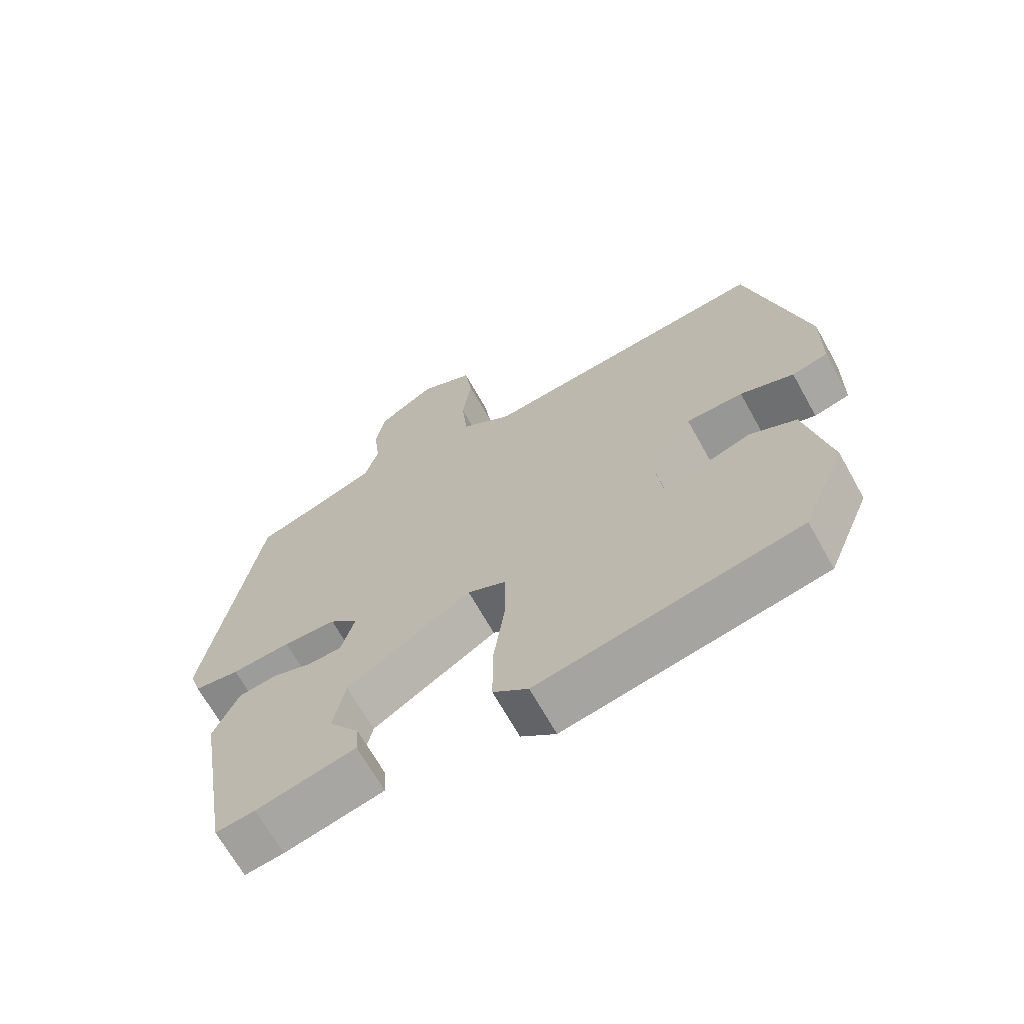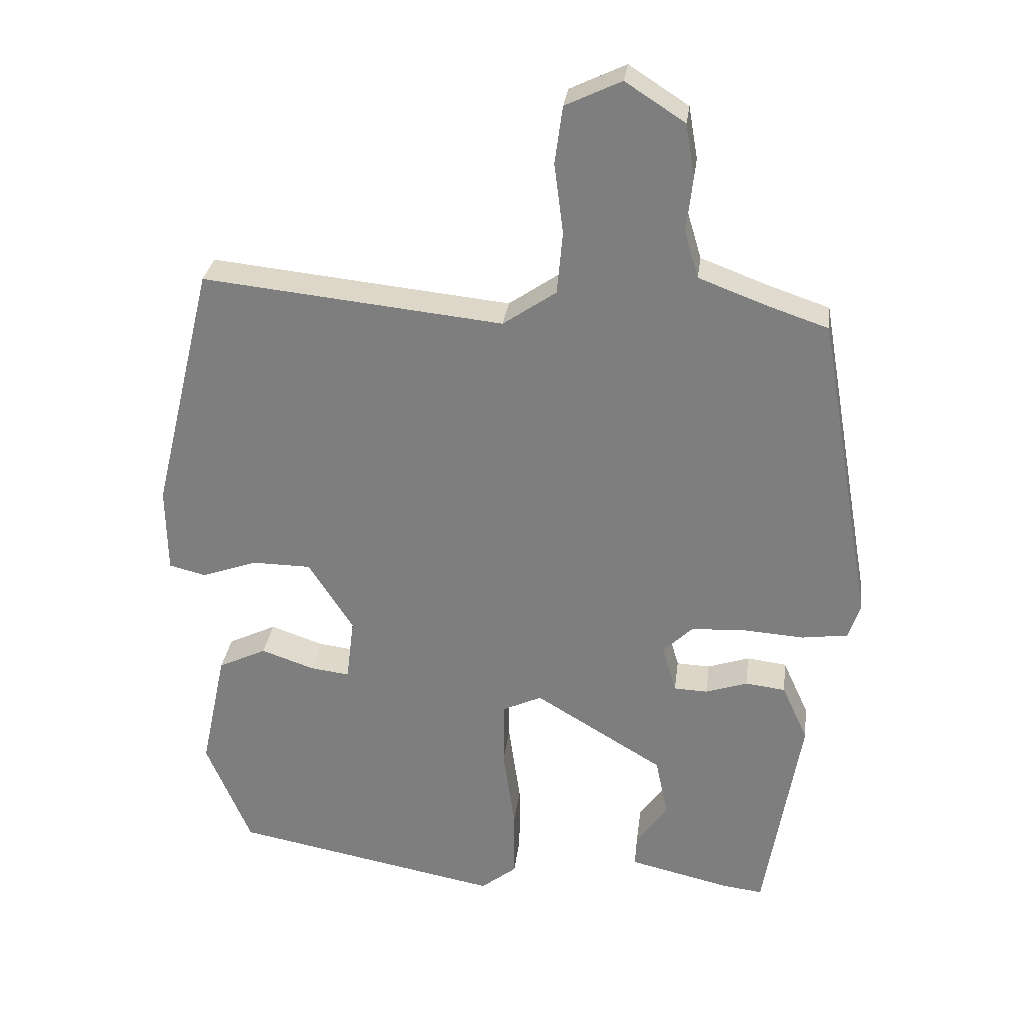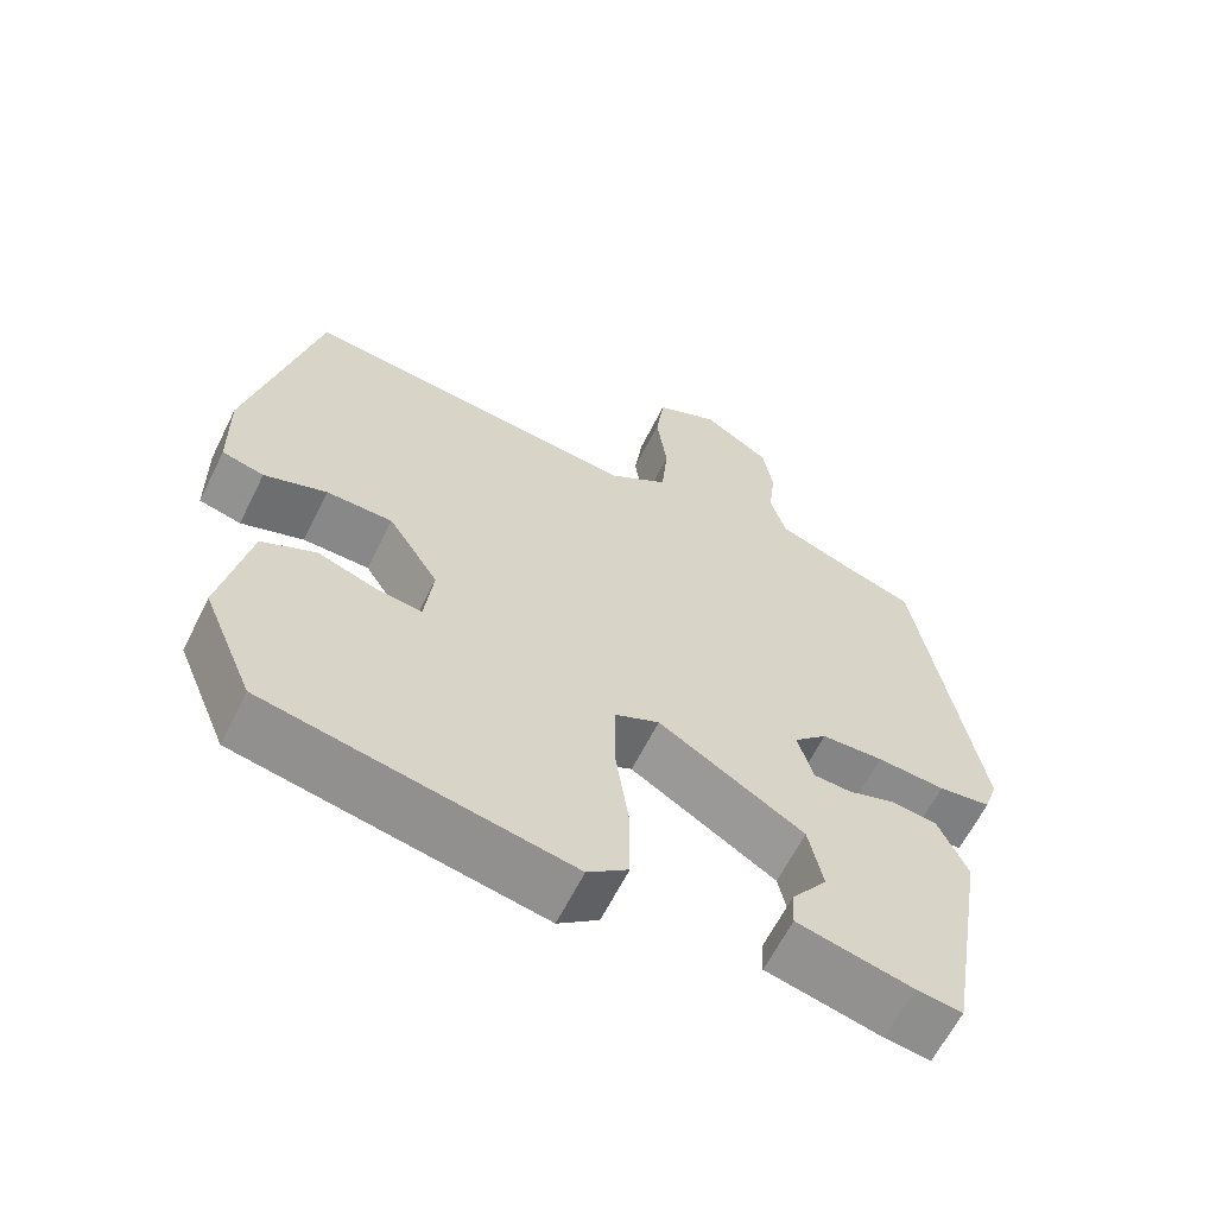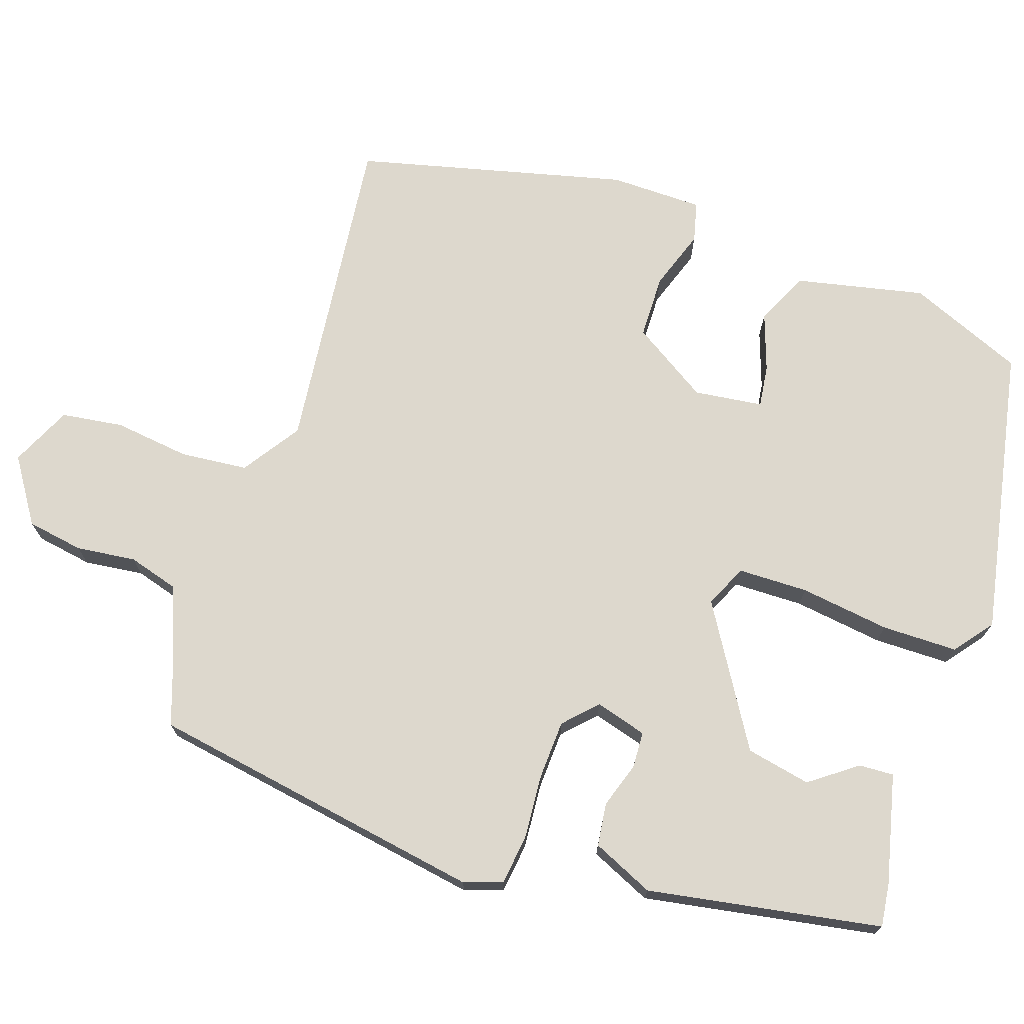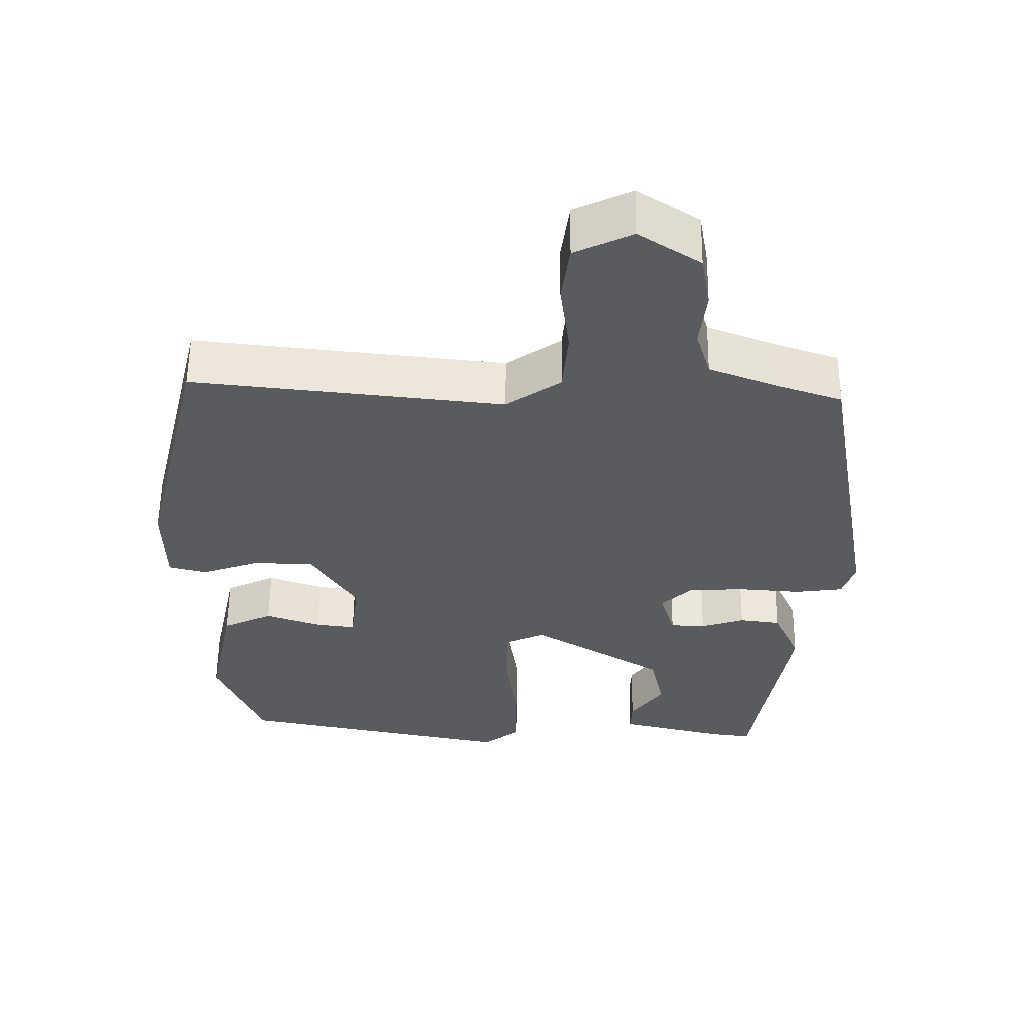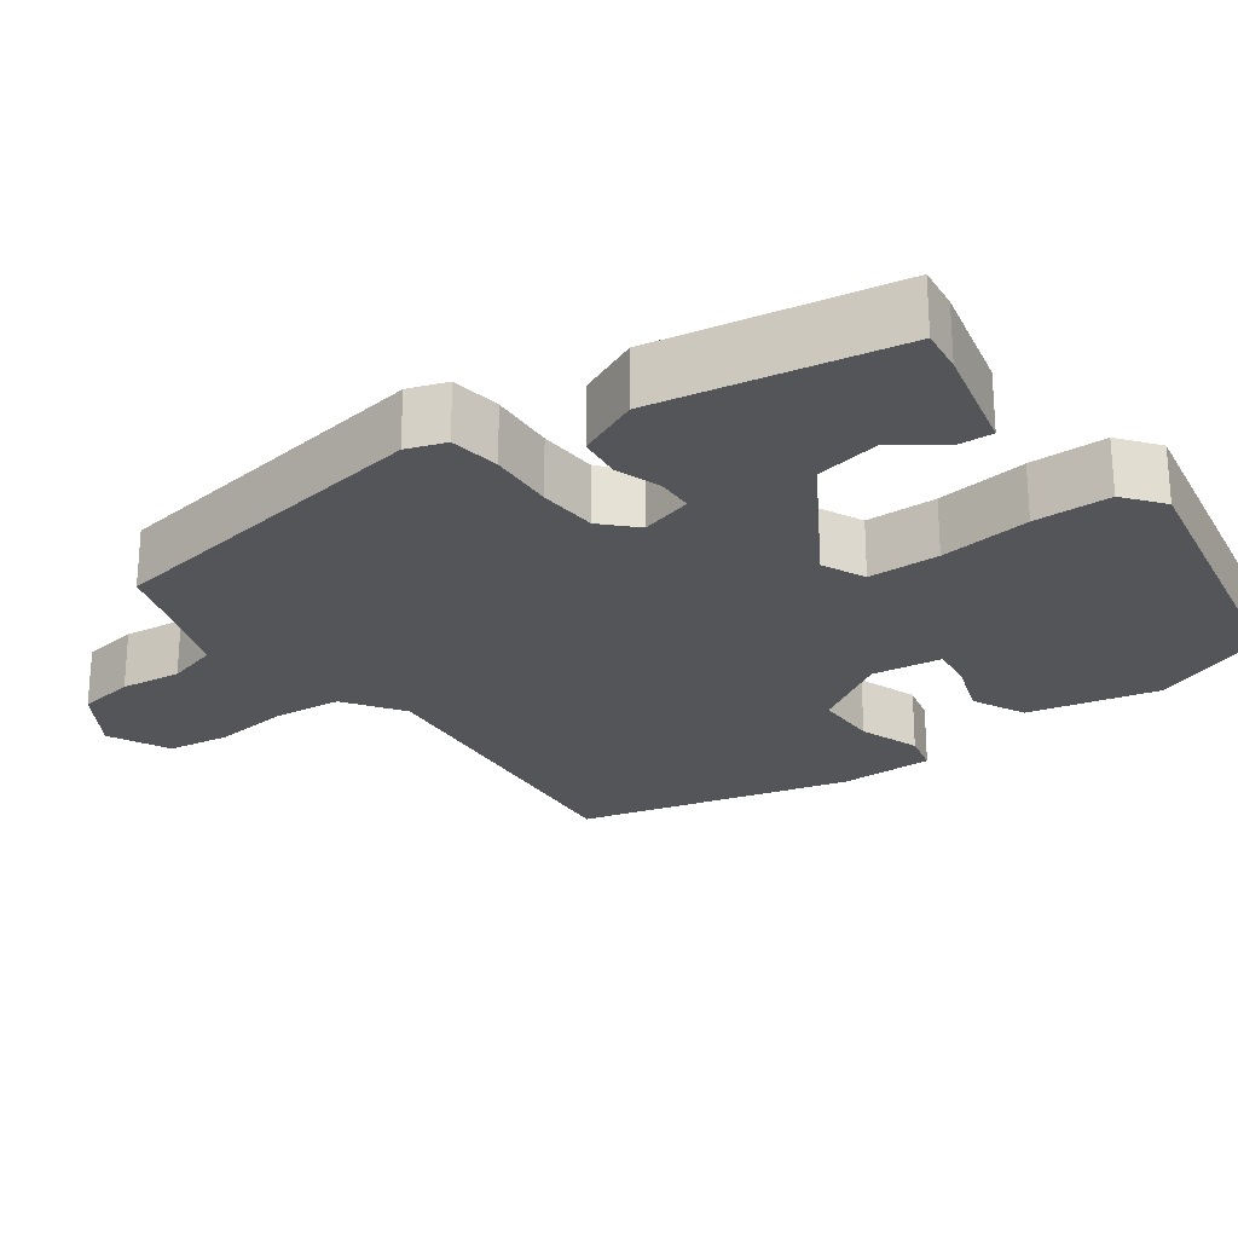
<metadata>
{"format":"obj","ext":"obj","renderer":"f3d","projection":"perspective","resolution":1024,"background":"white","views":[{"elev":-67.7,"azim":-150.9,"up":"+Z"},{"elev":29.5,"azim":7.2,"up":"+Z"},{"elev":-62.7,"azim":-26.4,"up":"+Z"},{"elev":72.3,"azim":108.3,"up":"+Y"},{"elev":57.1,"azim":0.7,"up":"+Z"},{"elev":-24.7,"azim":125.7,"up":"+Y"}]}
</metadata>
<code>
v 0.449 0.07 0.486
v 0.527 0.07 0.039
v 0.51 0.07 -0.012
v 0.444 0.07 -0.021
v 0.358 0.07 -0.015
v 0.28 0.07 -0.019
v 0.238 0.07 -0.06
v 0.258 0.07 -0.128
v 0.306 0.07 -0.13
v 0.366 0.07 -0.11
v 0.423 0.07 -0.117
v 0.46 0.07 -0.198
v 0.408 0.07 -0.508
v 0.351 0.07 -0.501
v 0.206 0.07 -0.467
v 0.208 0.07 -0.421
v 0.253 0.07 -0.359
v 0.235 0.07 -0.274
v 0.051 0.07 -0.163
v -0.005 0.07 -0.189
v -0.006 0.07 -0.282
v 0.011 0.07 -0.401
v 0.011 0.07 -0.501
v -0.04 0.07 -0.541
v -0.423 0.07 -0.468
v -0.487 0.07 -0.316
v -0.451 0.07 -0.145
v -0.382 0.07 -0.112
v -0.306 0.07 -0.138
v -0.25 0.07 -0.145
v -0.239 0.07 -0.054
v -0.303 0.07 0.046
v -0.387 0.07 0.047
v -0.466 0.07 0.019
v -0.519 0.07 0.032
v -0.521 0.07 0.155
v -0.435 0.07 0.512
v -0.006 0.07 0.467
v 0.07 0.07 0.519
v 0.078 0.07 0.608
v 0.065 0.07 0.708
v 0.076 0.07 0.79
v 0.156 0.07 0.828
v 0.241 0.07 0.773
v 0.254 0.07 0.698
v 0.245 0.07 0.619
v 0.265 0.07 0.552
v 0.363 0.07 0.515
v 0.449 0 0.486
v 0.527 0 0.039
v 0.51 0 -0.012
v 0.444 0 -0.021
v 0.358 0 -0.015
v 0.28 0 -0.019
v 0.238 0 -0.06
v 0.258 0 -0.128
v 0.306 0 -0.13
v 0.366 0 -0.11
v 0.423 0 -0.117
v 0.46 0 -0.198
v 0.408 0 -0.508
v 0.351 0 -0.501
v 0.206 0 -0.467
v 0.208 0 -0.421
v 0.253 0 -0.359
v 0.235 0 -0.274
v 0.051 0 -0.163
v -0.005 0 -0.189
v -0.006 0 -0.282
v 0.011 0 -0.401
v 0.011 0 -0.501
v -0.04 0 -0.541
v -0.423 0 -0.468
v -0.487 0 -0.316
v -0.451 0 -0.145
v -0.382 0 -0.112
v -0.306 0 -0.138
v -0.25 0 -0.145
v -0.239 0 -0.054
v -0.303 0 0.046
v -0.387 0 0.047
v -0.466 0 0.019
v -0.519 0 0.032
v -0.521 0 0.155
v -0.435 0 0.512
v -0.006 0 0.467
v 0.07 0 0.519
v 0.078 0 0.608
v 0.065 0 0.708
v 0.076 0 0.79
v 0.156 0 0.828
v 0.241 0 0.773
v 0.254 0 0.698
v 0.245 0 0.619
v 0.265 0 0.552
v 0.363 0 0.515
f 43 44 45 46
f 43 46 47
f 40 41 42 43
f 39 40 43 47
f 38 39 47 48
f 36 37 38
f 33 34 35 36
f 32 33 36 38
f 31 32 38 48
f 26 27 28 29
f 26 29 30
f 25 26 30
f 24 25 30
f 21 22 23 24
f 20 21 24 30
f 19 20 30 31
f 14 15 16 17
f 14 17 18
f 13 14 18
f 12 13 18
f 9 10 11 12
f 8 9 12 18
f 7 8 18 19
f 2 3 4 5
f 2 5 6
f 1 2 6
f 7 19 31 48
f 1 6 7 48
f 94 93 92 91
f 95 94 91
f 91 90 89 88
f 95 91 88 87
f 96 95 87 86
f 86 85 84
f 84 83 82 81
f 86 84 81 80
f 96 86 80 79
f 77 76 75 74
f 78 77 74
f 78 74 73
f 78 73 72
f 72 71 70 69
f 78 72 69 68
f 79 78 68 67
f 65 64 63 62
f 66 65 62
f 66 62 61
f 66 61 60
f 60 59 58 57
f 66 60 57 56
f 67 66 56 55
f 53 52 51 50
f 54 53 50
f 54 50 49
f 96 79 67 55
f 96 55 54 49
f 1 49 50 2
f 2 50 51 3
f 3 51 52 4
f 4 52 53 5
f 5 53 54 6
f 6 54 55 7
f 7 55 56 8
f 8 56 57 9
f 9 57 58 10
f 10 58 59 11
f 11 59 60 12
f 12 60 61 13
f 13 61 62 14
f 14 62 63 15
f 15 63 64 16
f 16 64 65 17
f 17 65 66 18
f 18 66 67 19
f 19 67 68 20
f 20 68 69 21
f 21 69 70 22
f 22 70 71 23
f 23 71 72 24
f 24 72 73 25
f 25 73 74 26
f 26 74 75 27
f 27 75 76 28
f 28 76 77 29
f 29 77 78 30
f 30 78 79 31
f 31 79 80 32
f 32 80 81 33
f 33 81 82 34
f 34 82 83 35
f 35 83 84 36
f 36 84 85 37
f 37 85 86 38
f 38 86 87 39
f 39 87 88 40
f 40 88 89 41
f 41 89 90 42
f 42 90 91 43
f 43 91 92 44
f 44 92 93 45
f 45 93 94 46
f 46 94 95 47
f 47 95 96 48
f 48 96 49 1

</code>
